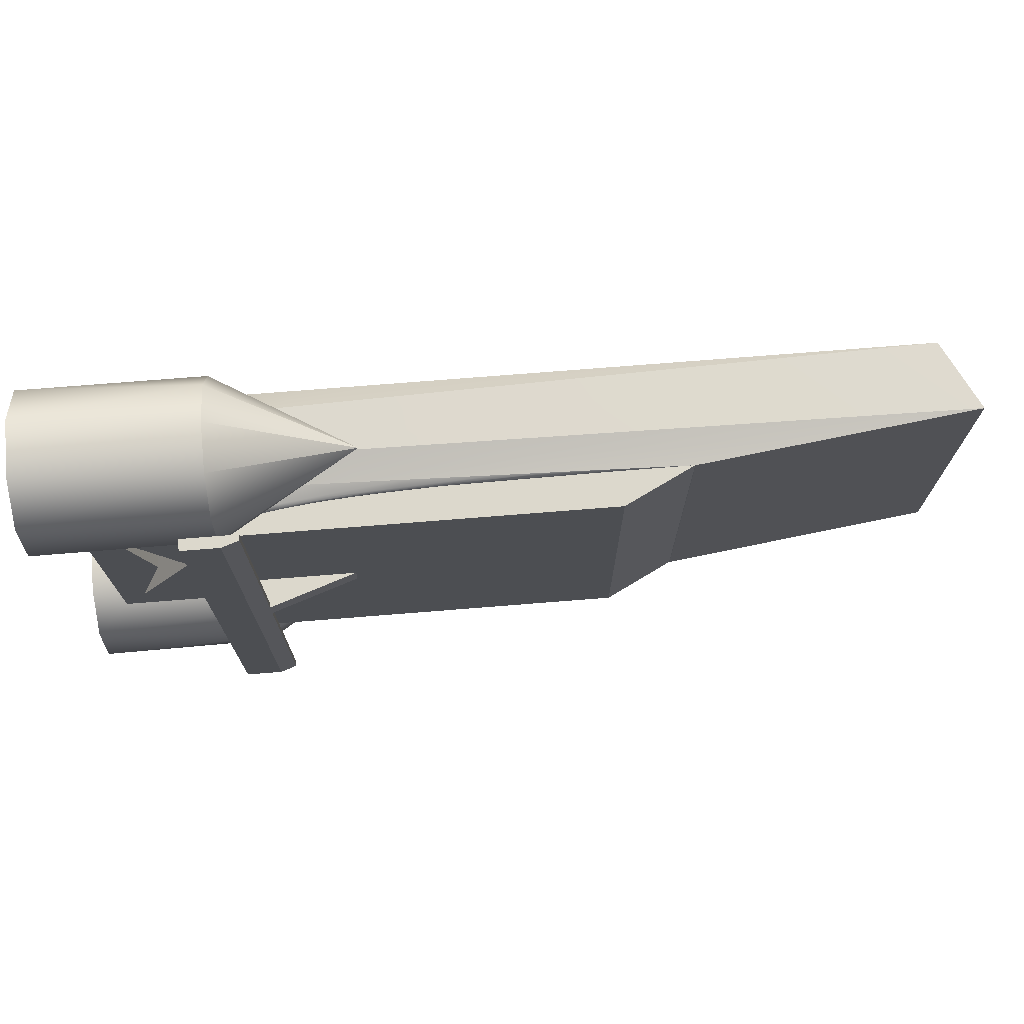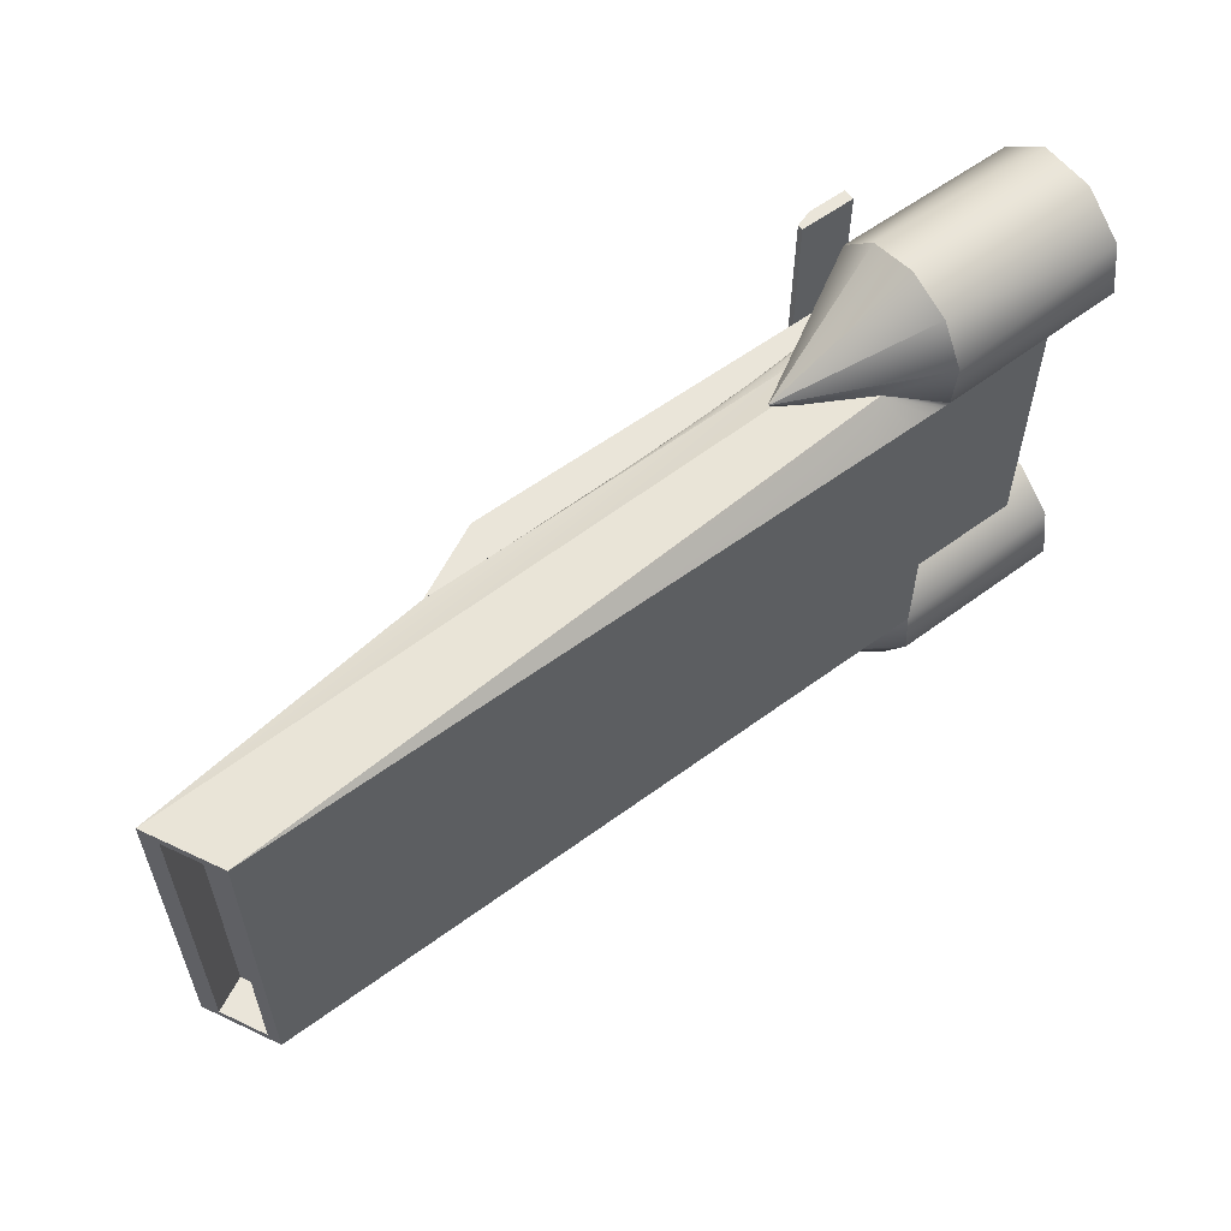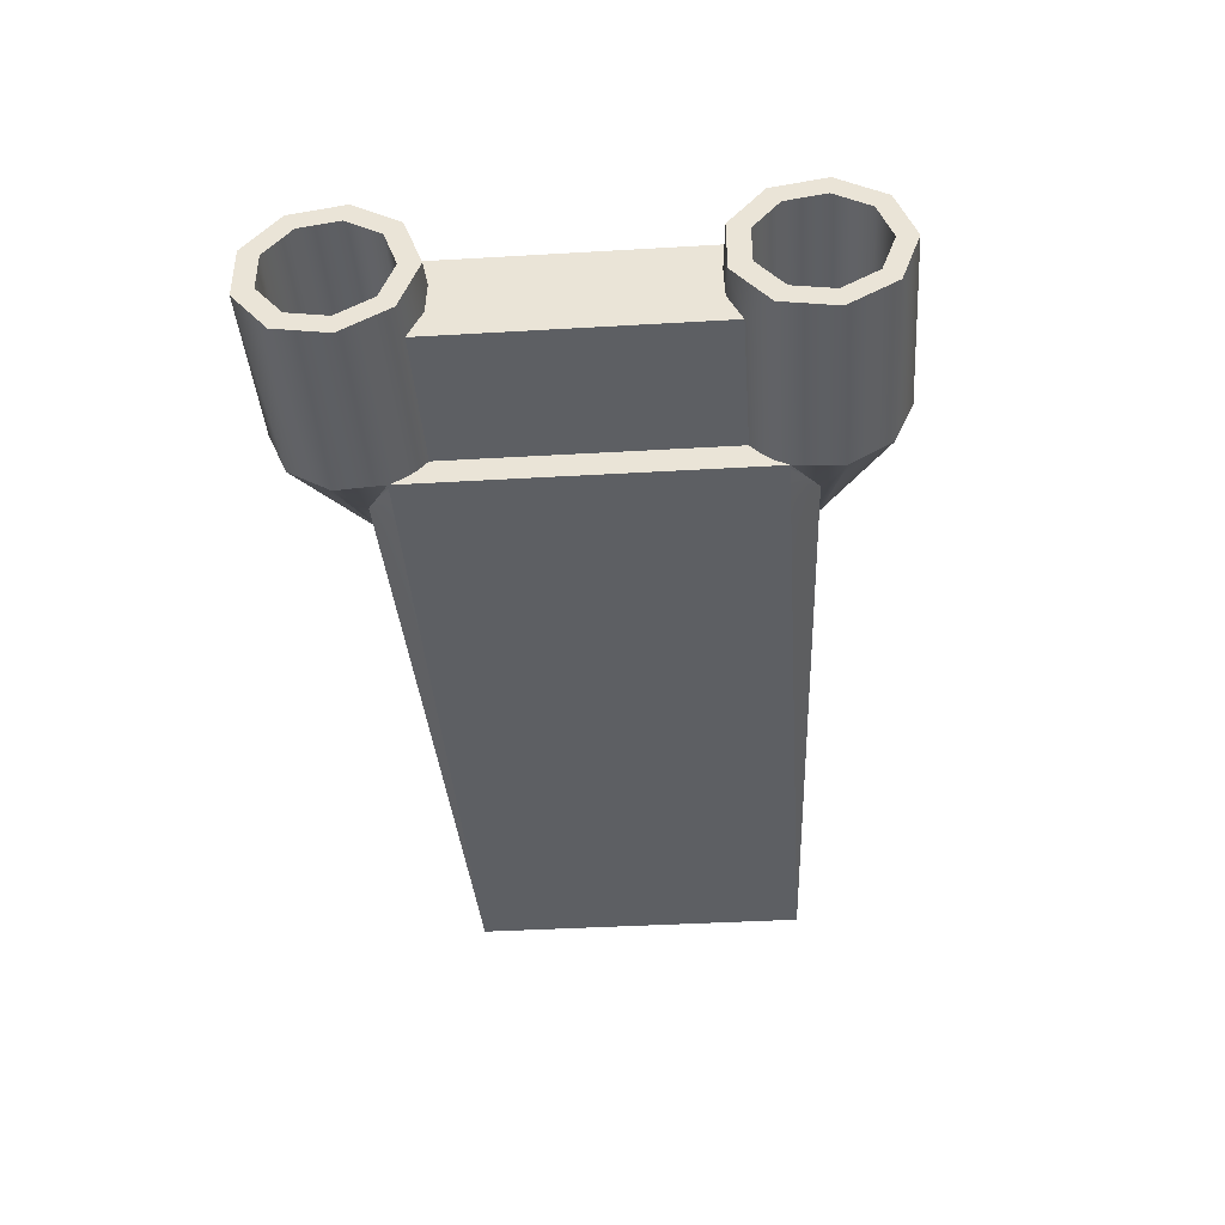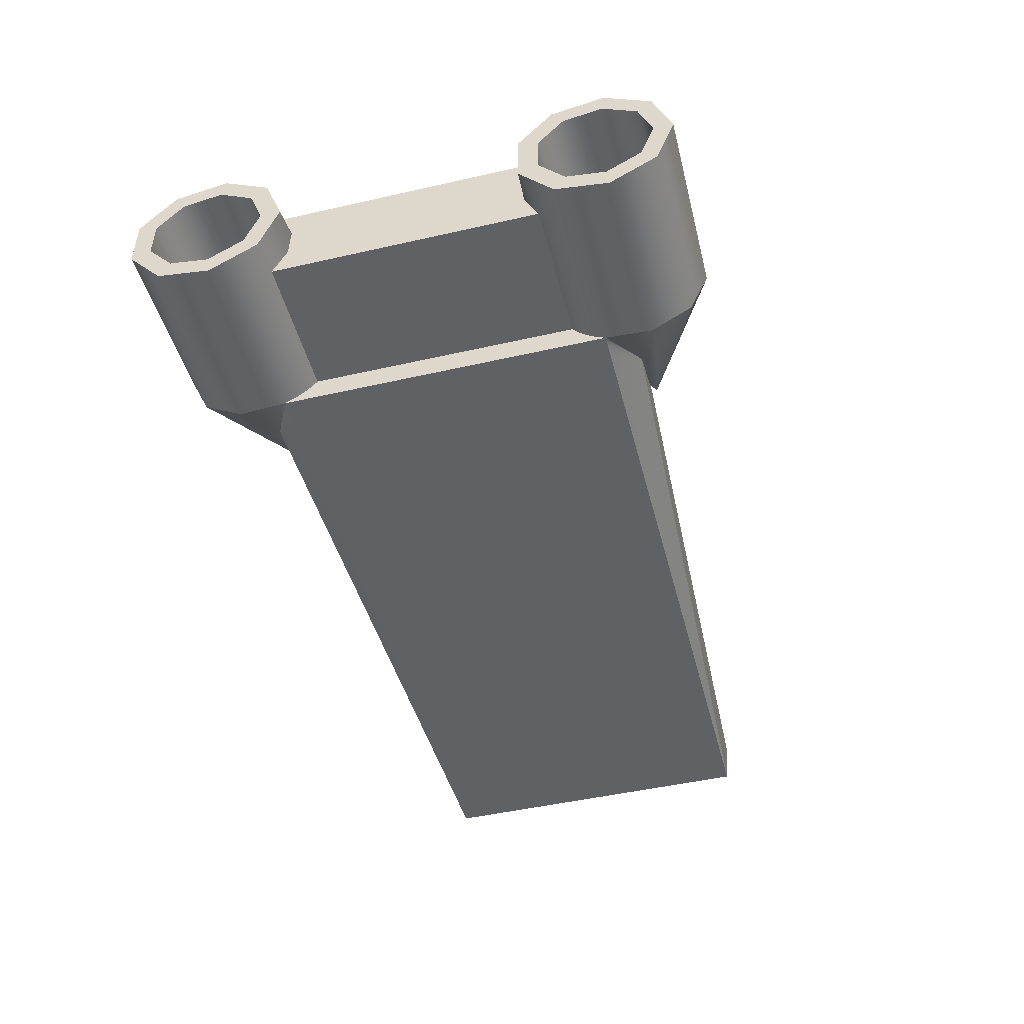
<metadata>
{"format":"obj","ext":"obj","renderer":"f3d","projection":"perspective","resolution":1024,"background":"white","views":[{"elev":72.7,"azim":175.4,"up":"+Z"},{"elev":58.2,"azim":-37.3,"up":"+Z"},{"elev":-40.2,"azim":94.1,"up":"+Y"},{"elev":-47.6,"azim":104.4,"up":"+Y"}]}
</metadata>
<code>
g Solid1
v -0.6512 0.125 -0.2973
v -0.6512 0.125 0.2973
v -0.6363 0.0952 -0.2821
v -0.6363 0.0952 0.2821
v -0.5984 0.01934 -0.2821
v -0.5984 0.01934 0.2821
v -0.5887 0 -0.2973
v -0.5887 0 0.2973
v -0.5804 0.1232 -0.2821
v -0.5804 0.1232 0.2821
v -0.5425 0.04729 -0.2821
v -0.5425 0.04729 0.2821
v -0.4012 0.1562 -0.2973
v -0.4012 0.1562 0.2973
v -0.1512 0.1875 -0.2973
v -0.1512 0.1875 0.2973
v -0.1502 0.1875 -0.2973
v -0.1502 0.1875 0.2973
v -0.1502 0.1875 0.2978
v -0.1125 0.1267 -0.3184
v -0.1125 0.1267 0.3184
v -0.1101 0.1869 -0.2989
v -0.1101 0.1869 0.2989
v -0.1068 0.1875 -0.2973
v -0.06904 0.1863 -0.3005
v -0.06904 0.1863 0.3005
v -0.06329 0.1875 -0.2973
v -0.02796 0.1857 -0.3021
v -0.02796 0.1857 0.3021
v -0.02524 0.25 -0.2973
v -0.02524 0.25 0.2978
v -0.02361 0.1875 0.2973
v -0.01982 0.1875 -0.2973
v -0.0175 0.02332 -0.3208
v -0.0175 0.02332 0.3208
v -0.01164 0.1875 0.2978
v 0.01311 0.1851 -0.3038
v 0.01311 0.1851 0.3038
v 0.01562 0.07616 -0.3228
v 0.01562 0.07616 0.3228
v 0.02366 0.1875 -0.2973
v 0.03125 0 -0.2973
v 0.03124 0 0.2973
v 0.06713 0.1875 -0.2973
v 0.09526 0.1839 -0.307
v 0.09526 0.1839 0.307
v 0.1106 0.1875 -0.2973
v 0.125 0.1543 -0.318
v 0.125 0.1543 0.318
v 0.1541 0.1875 -0.2973
v 0.1774 0.1827 -0.3102
v 0.1774 0.1827 0.3102
v 0.1976 0.1875 -0.2973
v 0.1999 0.1892 -0.3032
v 0.1999 0.1892 0.3032
v 0.241 0.1875 -0.2973
v 0.2596 0.1815 -0.3135
v 0.2596 0.1815 0.3135
v 0.2751 0.19 -0.3062
v 0.2751 0.19 0.3062
v 0.2751 0.1915 -0.3023
v 0.2751 0.1915 0.3023
v 0.2845 0.1875 -0.2973
v 0.3203 0.1886 0.2978
v 0.328 0.1875 -0.2973
v 0.3378 0.1935 -0.3048
v 0.3378 0.1935 0.3048
v 0.3412 0 -0.2973
v 0.3412 0 0.2973
v 0.3417 0.1802 -0.3167
v 0.3417 0.1802 0.3167
v 0.3503 0.1909 -0.3092
v 0.3503 0.1909 0.3092
v 0.3503 0.1938 -0.3013
v 0.3503 0.1938 0.3013
v 0.3715 0.1875 -0.2973
v 0.4004 0.1955 -0.3072
v 0.4004 0.1955 0.3072
v 0.4004 0.197 -0.3033
v 0.4004 0.197 0.3033
v 0.4048 0.1955 0.3006
v 0.4057 0.1955 -0.3006
v 0.4108 0.129 -0.3484
v 0.4108 0.129 0.3484
v 0.4239 0.179 -0.3199
v 0.4239 0.179 0.3199
v 0.4262 0.1283 -0.3396
v 0.4262 0.1283 0.3396
v 0.428 0.1244 0.3396
v 0.4295 0.1227 -0.3397
v 0.4324 0.12 0.3398
v 0.4352 0.1178 -0.3399
v 0.4428 0.1416 -0.3349
v 0.4454 0.25 -0.01913
v 0.4454 0.25 0.01913
v 0.4459 0.1995 0.3022
v 0.4461 0.192 0.313
v 0.4463 0.192 -0.313
v 0.4466 0.1996 -0.3022
v 0.4506 0.2002 -0.3053
v 0.4506 0.2002 0.3053
v 0.4511 0.1072 -0.3404
v 0.4526 0.1062 0.3405
v 0.453 0.1899 0.2978
v 0.4584 0.1875 -0.2973
v 0.4593 0.1972 0.2999
v 0.4611 0.1973 -0.2999
v 0.4802 0.1981 0.3104
v 0.4804 0.1981 -0.3104
v 0.4869 0.2035 0.3039
v 0.4875 0.2036 -0.3039
v 0.4879 0.085 -0.3418
v 0.4913 0.2021 0.3012
v 0.4927 0.2021 -0.3012
v 0.4962 0 0.2973
v 0.4962 0 -0.2973
v 0.506 0.1778 -0.3231
v 0.506 0.1778 0.3231
v 0.5139 0.1989 0.2992
v 0.5144 0.2042 0.3078
v 0.5146 0.2042 -0.3079
v 0.5164 0.199 -0.2992
v 0.5233 0.2069 0.3025
v 0.5244 0.207 -0.3024
v 0.5367 0.2046 0.3001
v 0.5389 0.2047 -0.3001
v 0.5391 0.2086 0.306
v 0.5397 0.2087 -0.306
v 0.5454 0.1875 -0.2973
v 0.5517 0.1927 0.2978
v 0.5537 0.04664 -0.3444
v 0.5537 0.04664 0.3444
v 0.5569 0.2046 0.311
v 0.5596 0.2103 0.3011
v 0.5614 0.2104 -0.301
v 0.5639 0.2131 0.3041
v 0.5649 0.2132 -0.3041
v 0.5692 0.2109 -0.3078
v 0.5737 0 -0.2973
v 0.5737 0 0.2973
v 0.5745 0.2102 0.3
v 0.5789 0.2136 -0.3009
v 0.5791 0.2156 0.3044
v 0.5804 0.2161 -0.3036
v 0.5808 0.2153 0.3018
v 0.5808 0.2162 0.3032
v 0.5809 0.2155 -0.3019
v 0.5809 0.2162 -0.3032
v 0.5811 0.2161 0.3028
v 0.5812 0.2158 -0.3022
v 0.5812 0.2161 -0.3027
v 0.5812 0.216 -0.3024
v 0.5812 0.216 0.3024
v 0.6027 0.2925 -0.443
v 0.6027 0.2925 -0.01913
v 0.6027 0.2925 0.01913
v 0.6027 0.2925 0.443
v 0.6027 0.3025 -0.443
v 0.6027 0.3025 -0.01913
v 0.6027 0.3025 0.01913
v 0.6027 0.3025 0.443
v 0.6124 0 -0.2973
v 0.6124 0 0.2973
v 0.6312 0.25 -0.2973
v 0.6312 0.25 -0.01913
v 0.6312 0.25 0.01913
v 0.6312 0.25 0.2978
v 0.6318 0 -0.2973
v 0.6318 0 0.2973
v 0.6329 0.3125 -0.443
v 0.6329 0.3125 0.443
v 0.6338 0.2474 0.2978
v 0.6339 0.2472 -0.2973
v 0.6415 0 -0.2973
v 0.6415 0 0.2973
v 0.6512 -0.005984 -0.3805
v 0.6512 -0.005984 0.3805
v 0.6512 0 -0.2973
v 0.6512 0 0.2973
v 0.6512 0.01124 -0.275
v 0.6512 0.01124 0.275
v 0.6512 0.0263 -0.2551
v 0.6512 0.0263 0.2551
v 0.6512 0.03682 -0.4521
v 0.6512 0.03682 0.4521
v 0.6512 0.04467 -0.2382
v 0.6512 0.04467 0.2382
v 0.6512 0.113 -0.4862
v 0.6512 0.113 0.4862
v 0.6512 0.1949 -0.4705
v 0.6512 0.1949 0.4705
v 0.6512 0.2053 -0.2325
v 0.6512 0.2053 0.2325
v 0.6512 0.2141 -0.2388
v 0.6512 0.2141 0.2388
v 0.6512 0.2223 -0.2457
v 0.6512 0.2223 0.2457
v 0.6512 0.23 -0.2532
v 0.6512 0.23 -0.01913
v 0.6512 0.23 0.01913
v 0.6512 0.23 0.2532
v 0.6512 0.253 -0.4107
v 0.6512 0.253 0.4107
v 0.6512 0.2663 -0.3283
v 0.6512 0.2663 0.3283
v 0.6512 0.2925 -0.01913
v 0.6512 0.2925 0.01913
v 0.6712 0.0276 -0.3682
v 0.6712 0.02776 0.3305
v 0.6712 0.03983 -0.2988
v 0.6712 0.03997 0.3998
v 0.6712 0.06282 -0.4292
v 0.6712 0.06293 0.2696
v 0.6712 0.09379 -0.2535
v 0.6712 0.09385 0.445
v 0.6712 0.129 -0.4533
v 0.6712 0.129 0.2456
v 0.6712 0.1642 0.445
v 0.6712 0.1642 -0.2535
v 0.6712 0.1951 0.2696
v 0.6712 0.1952 -0.4292
v 0.6712 0.218 0.3998
v 0.6712 0.2182 -0.2988
v 0.6712 0.2303 0.3305
v 0.6712 0.2304 -0.3682
v 0.6996 0.2925 -0.443
v 0.6996 0.2925 0.443
v 0.6996 0.3125 -0.443
v 0.6996 0.3125 0.443
v 0.7477 0.1428 0
v 0.7477 0.2053 0
v 0.8029 0.1428 0
v 0.8029 0.2053 0
v 0.8581 0.1428 -0.1729
v 0.8581 0.1428 0.1936
v 0.8581 0.2053 -0.1729
v 0.8581 0.2053 0.1936
v 0.9012 0.04467 -0.2382
v 0.9012 0.04467 0.2382
v 0.9012 0.09584 -0.2137
v 0.9012 0.09584 0.2137
v 0.9012 0.1525 -0.2116
v 0.9012 0.1525 0.2116
v 0.9012 0.2053 -0.2325
v 0.9012 0.2053 0.2325
v 0.9637 -0.007642 -0.3725
v 0.9637 -0.007642 0.3243
v 0.9637 0.00884 -0.279
v 0.9637 0.00884 0.4178
v 0.9637 0.0276 -0.3682
v 0.9637 0.02776 0.3305
v 0.9637 0.03982 -0.4547
v 0.9637 0.03982 0.2421
v 0.9637 0.03983 -0.2988
v 0.9637 0.03997 0.3998
v 0.9637 0.06282 -0.4292
v 0.9637 0.06293 0.2696
v 0.9637 0.08155 -0.218
v 0.9637 0.08155 0.4788
v 0.9637 0.09379 -0.2535
v 0.9637 0.09385 0.445
v 0.9637 0.129 -0.4872
v 0.9637 0.129 -0.4533
v 0.9637 0.129 0.2096
v 0.9637 0.129 0.2456
v 0.9637 0.1642 0.445
v 0.9637 0.1642 -0.2535
v 0.9637 0.1765 -0.218
v 0.9637 0.1765 0.4788
v 0.9637 0.1951 0.2696
v 0.9637 0.1952 -0.4292
v 0.9637 0.218 0.3998
v 0.9637 0.2182 -0.4547
v 0.9637 0.2182 -0.2988
v 0.9637 0.2182 0.2421
v 0.9637 0.2303 0.3305
v 0.9637 0.2304 -0.3682
v 0.9637 0.2492 -0.279
v 0.9637 0.2492 0.4178
v 0.9637 0.2657 -0.3725
v 0.9637 0.2657 0.3243
f 6 4 12
f 12 4 10
f 4 3 10
f 10 3 9
f 3 5 9
f 9 5 11
f 5 6 11
f 11 6 12
f 11 12 9
f 9 12 10
f 178 131 176
f 176 131 112
f 176 112 83
f 83 112 102
f 102 92 83
f 83 92 90
f 90 87 83
f 87 93 83
f 93 117 83
f 83 117 204
f 204 117 173
f 173 117 138
f 173 138 144
f 144 148 173
f 173 148 151
f 173 151 152
f 152 150 173
f 173 150 147
f 173 147 142
f 142 129 173
f 173 198 204
f 204 202 83
f 202 190 83
f 190 188 83
f 188 184 83
f 83 184 176
f 86 118 97
f 97 118 133
f 97 133 108
f 108 133 120
f 108 120 78
f 78 120 101
f 78 101 67
f 67 101 80
f 67 80 62
f 62 80 75
f 62 75 64
f 64 75 81
f 64 81 106
f 106 81 113
f 106 113 125
f 125 113 134
f 125 134 141
f 141 134 145
f 145 134 123
f 145 123 136
f 136 123 110
f 136 110 127
f 127 110 101
f 127 101 120
f 133 143 120
f 120 143 127
f 127 143 136
f 136 143 146
f 136 146 149
f 149 153 136
f 136 153 145
f 125 141 119
f 119 141 130
f 119 130 104
f 119 104 106
f 106 104 64
f 64 36 62
f 62 36 55
f 62 55 67
f 67 55 60
f 67 60 78
f 78 60 73
f 78 73 108
f 108 73 97
f 32 18 36
f 36 18 23
f 36 23 26
f 18 16 23
f 26 29 36
f 36 29 55
f 29 38 55
f 55 38 46
f 55 46 60
f 60 46 52
f 60 52 73
f 73 52 58
f 73 58 71
f 73 71 97
f 97 71 86
f 134 113 123
f 123 113 96
f 123 96 110
f 110 96 80
f 110 80 101
f 119 106 125
f 75 80 96
f 75 96 81
f 81 96 113
f 117 93 85
f 85 93 48
f 85 48 70
f 70 48 57
f 57 48 51
f 51 48 45
f 45 48 37
f 37 48 13
f 37 13 28
f 28 13 25
f 25 13 22
f 22 13 15
f 87 20 93
f 93 20 48
f 1 13 20
f 20 13 48
f 105 129 122
f 122 129 142
f 122 142 126
f 126 142 135
f 126 135 124
f 124 135 147
f 124 147 137
f 137 147 150
f 137 150 152
f 142 147 135
f 152 151 137
f 137 151 148
f 137 148 144
f 144 138 137
f 137 138 128
f 137 128 124
f 124 128 111
f 124 111 114
f 114 111 99
f 114 99 107
f 107 99 82
f 107 82 76
f 76 82 65
f 65 82 63
f 63 82 74
f 63 74 56
f 56 74 53
f 53 74 61
f 53 61 50
f 50 61 47
f 47 61 54
f 47 54 44
f 44 54 25
f 44 25 22
f 117 109 138
f 138 109 121
f 138 121 128
f 128 121 111
f 109 117 98
f 98 117 85
f 98 85 70
f 98 70 72
f 72 70 57
f 72 57 51
f 72 51 59
f 59 51 45
f 59 45 54
f 54 45 37
f 54 37 28
f 28 25 54
f 15 17 22
f 22 17 24
f 22 24 27
f 27 33 22
f 22 33 41
f 22 41 44
f 76 105 107
f 107 105 122
f 107 122 114
f 114 122 126
f 114 126 124
f 74 82 79
f 79 82 99
f 79 99 100
f 100 99 111
f 100 111 121
f 59 54 61
f 61 74 66
f 66 74 79
f 66 79 77
f 77 79 100
f 77 100 109
f 109 100 121
f 109 98 77
f 77 98 72
f 77 72 66
f 66 72 59
f 66 59 61
f 159 155 94
f 94 155 165
f 165 155 206
f 165 206 199
f 160 95 156
f 156 95 166
f 156 166 207
f 207 166 200
f 179 177 132
f 132 177 103
f 103 177 84
f 189 84 185
f 203 84 191
f 203 205 84
f 201 172 205
f 205 172 118
f 205 118 84
f 130 141 172
f 172 141 145
f 172 145 153
f 153 149 172
f 172 149 146
f 172 146 143
f 143 133 172
f 172 133 118
f 118 88 84
f 88 89 84
f 89 91 84
f 84 91 103
f 185 84 177
f 191 84 189
f 179 132 179
f 179 132 175
f 175 132 169
f 169 132 163
f 163 132 140
f 140 132 115
f 115 132 69
f 69 132 43
f 43 132 35
f 43 35 8
f 36 19 32
f 32 19 18
f 19 31 18
f 18 31 30
f 18 30 17
f 35 132 40
f 40 132 103
f 40 103 21
f 21 103 91
f 21 91 89
f 89 88 21
f 21 2 40
f 40 2 8
f 40 8 35
f 118 86 88
f 88 86 49
f 88 49 21
f 21 49 14
f 21 14 2
f 86 71 49
f 49 71 58
f 49 58 52
f 52 46 49
f 49 46 38
f 49 38 14
f 14 38 29
f 14 29 26
f 26 23 14
f 14 23 16
f 1 2 13
f 13 2 14
f 13 14 15
f 15 14 16
f 6 8 4
f 4 8 2
f 4 2 1
f 6 5 8
f 8 5 7
f 7 5 3
f 7 3 1
f 1 3 4
f 87 90 20
f 20 90 92
f 20 92 102
f 20 102 39
f 39 102 112
f 39 112 34
f 34 112 131
f 34 7 39
f 39 7 1
f 39 1 20
f 178 174 131
f 131 174 168
f 131 168 162
f 162 139 131
f 131 139 116
f 131 116 68
f 68 42 131
f 131 42 34
f 34 42 7
f 8 7 43
f 43 7 42
f 43 42 69
f 69 42 68
f 69 68 115
f 115 68 116
f 115 116 140
f 140 116 139
f 140 139 163
f 163 139 162
f 163 162 169
f 169 162 168
f 169 168 175
f 175 168 174
f 175 174 179
f 179 174 178
f 179 178 179
f 18 17 16
f 16 17 15
f 173 129 164
f 164 129 105
f 164 105 76
f 76 65 164
f 164 65 63
f 164 63 30
f 30 63 56
f 30 56 53
f 53 50 30
f 30 50 47
f 30 47 44
f 44 41 30
f 30 41 33
f 30 33 27
f 27 24 30
f 30 24 17
f 186 187 182
f 182 187 183
f 182 183 180
f 180 183 181
f 180 181 178
f 178 181 179
f 161 160 157
f 157 160 156
f 257 253 265
f 265 253 264
f 265 264 275
f 253 257 247
f 247 257 251
f 247 251 255
f 247 255 249
f 249 255 261
f 249 261 259
f 259 261 266
f 259 266 269
f 269 266 279
f 279 266 272
f 279 272 281
f 281 272 276
f 281 276 270
f 281 270 275
f 275 270 265
f 271 263 262
f 262 263 256
f 262 256 252
f 252 256 250
f 252 250 246
f 246 250 254
f 246 254 248
f 248 254 260
f 248 260 258
f 258 260 267
f 258 267 268
f 268 267 278
f 278 267 274
f 278 274 280
f 280 274 277
f 280 277 273
f 273 277 271
f 273 271 262
f 192 244 194
f 194 244 196
f 196 244 198
f 198 244 278
f 198 278 204
f 204 278 280
f 204 280 202
f 202 280 273
f 202 273 190
f 190 273 262
f 190 262 188
f 188 262 252
f 188 252 184
f 184 252 176
f 176 252 246
f 176 246 178
f 178 246 248
f 178 248 180
f 180 248 238
f 180 238 182
f 182 238 186
f 278 244 268
f 268 244 242
f 268 242 258
f 258 242 240
f 258 240 238
f 248 258 238
f 231 193 237
f 237 193 245
f 237 245 233
f 233 245 236
f 236 245 244
f 236 244 192
f 193 231 192
f 192 231 236
f 187 186 239
f 239 186 238
f 244 245 242
f 242 245 243
f 242 243 240
f 240 243 241
f 240 241 238
f 238 241 239
f 193 195 245
f 245 195 275
f 245 275 264
f 195 197 275
f 275 197 201
f 275 201 281
f 281 201 205
f 281 205 203
f 281 203 279
f 279 203 191
f 279 191 269
f 269 191 189
f 269 189 259
f 259 189 185
f 259 185 249
f 249 185 177
f 249 177 247
f 247 177 179
f 247 179 181
f 247 181 253
f 253 181 183
f 253 183 187
f 187 239 253
f 253 239 241
f 253 241 264
f 264 241 243
f 264 243 245
f 231 237 230
f 230 237 235
f 237 233 235
f 235 233 232
f 233 236 232
f 232 236 234
f 236 231 234
f 234 231 230
f 234 230 232
f 232 230 235
f 161 157 171
f 171 157 227
f 171 227 229
f 158 170 154
f 154 170 226
f 226 170 228
f 198 199 196
f 196 199 194
f 194 199 192
f 192 199 200
f 192 200 193
f 193 200 195
f 195 200 197
f 197 200 201
f 206 207 199
f 199 207 200
f 170 171 228
f 228 171 229
f 228 229 226
f 226 229 227
f 173 164 198
f 198 164 165
f 198 165 199
f 172 167 130
f 130 167 104
f 104 167 64
f 64 167 31
f 64 31 36
f 36 31 19
f 155 154 206
f 206 154 226
f 206 226 227
f 206 227 207
f 207 227 157
f 207 157 156
f 159 158 155
f 155 158 154
f 161 171 160
f 160 171 170
f 160 170 159
f 159 170 158
f 94 95 159
f 159 95 160
f 213 257 217
f 217 257 265
f 217 265 220
f 220 265 270
f 220 270 224
f 224 270 276
f 224 276 222
f 222 276 272
f 222 272 218
f 218 272 266
f 218 266 215
f 215 266 261
f 215 261 211
f 211 261 255
f 211 255 209
f 209 255 251
f 209 251 213
f 213 251 257
f 212 256 216
f 216 256 263
f 216 263 221
f 221 263 271
f 221 271 225
f 225 271 277
f 225 277 223
f 223 277 274
f 223 274 219
f 219 274 267
f 219 267 214
f 214 267 260
f 214 260 210
f 210 260 254
f 210 254 208
f 208 254 250
f 208 250 212
f 212 250 256
f 217 220 213
f 213 220 209
f 209 220 224
f 209 224 211
f 211 224 222
f 211 222 215
f 215 222 218
f 216 221 212
f 212 221 208
f 208 221 225
f 208 225 210
f 210 225 223
f 210 223 214
f 214 223 219
f 172 201 167
f 167 201 166
f 166 201 200
f 165 164 94
f 94 164 30
f 94 30 95
f 95 30 31
f 95 31 167
f 167 166 95

</code>
